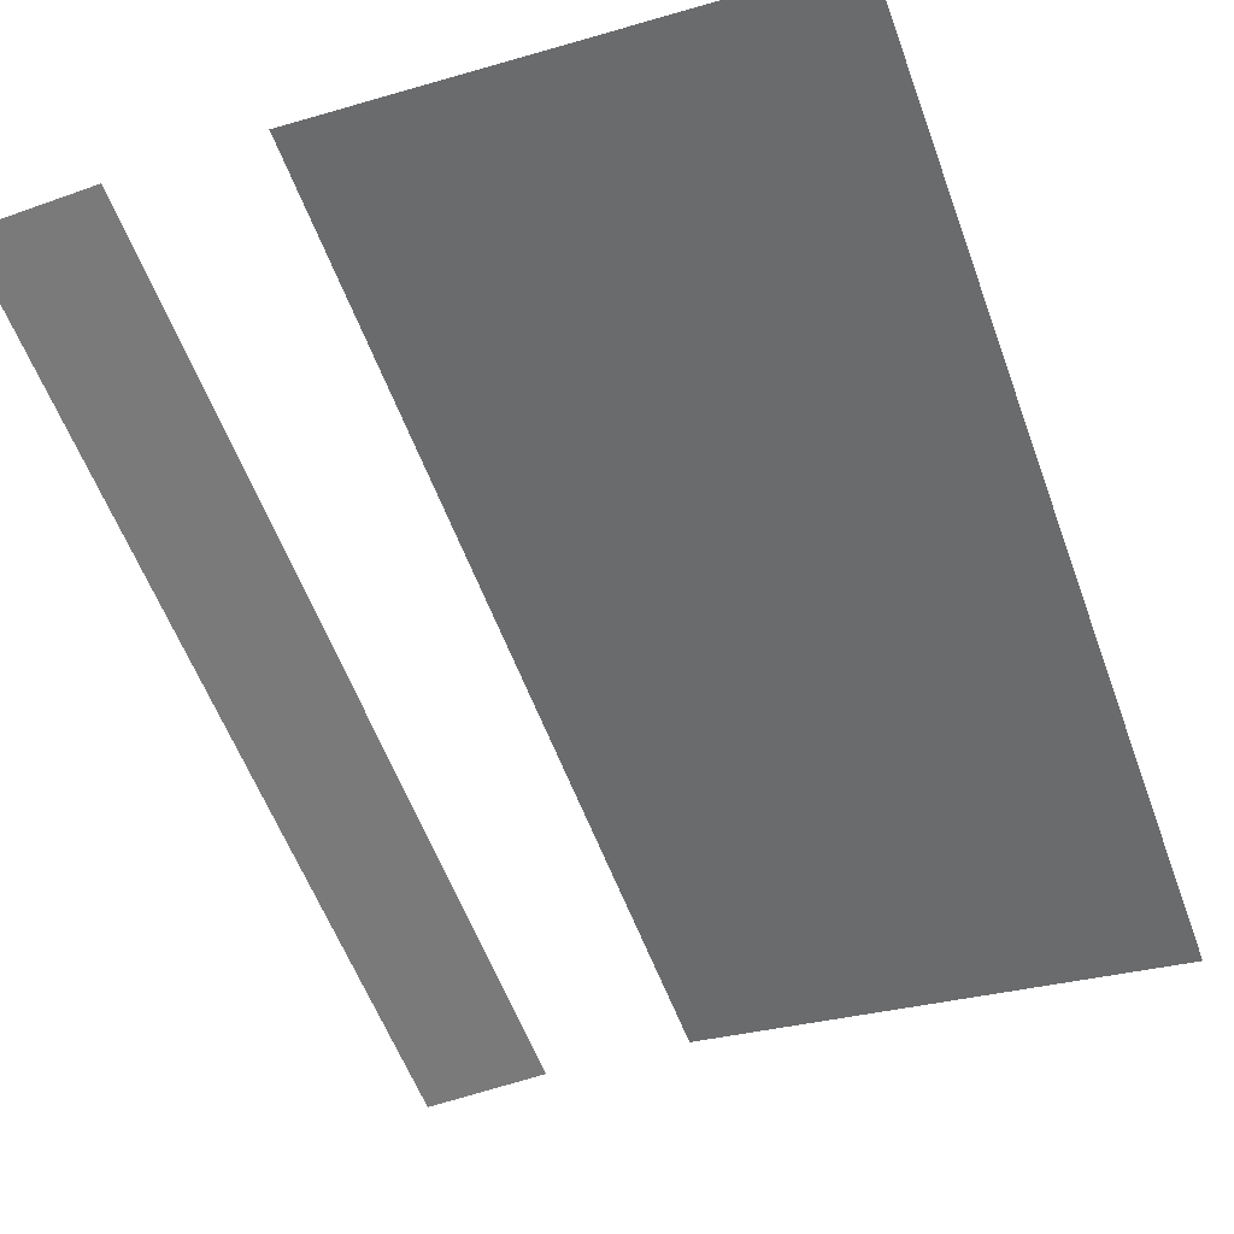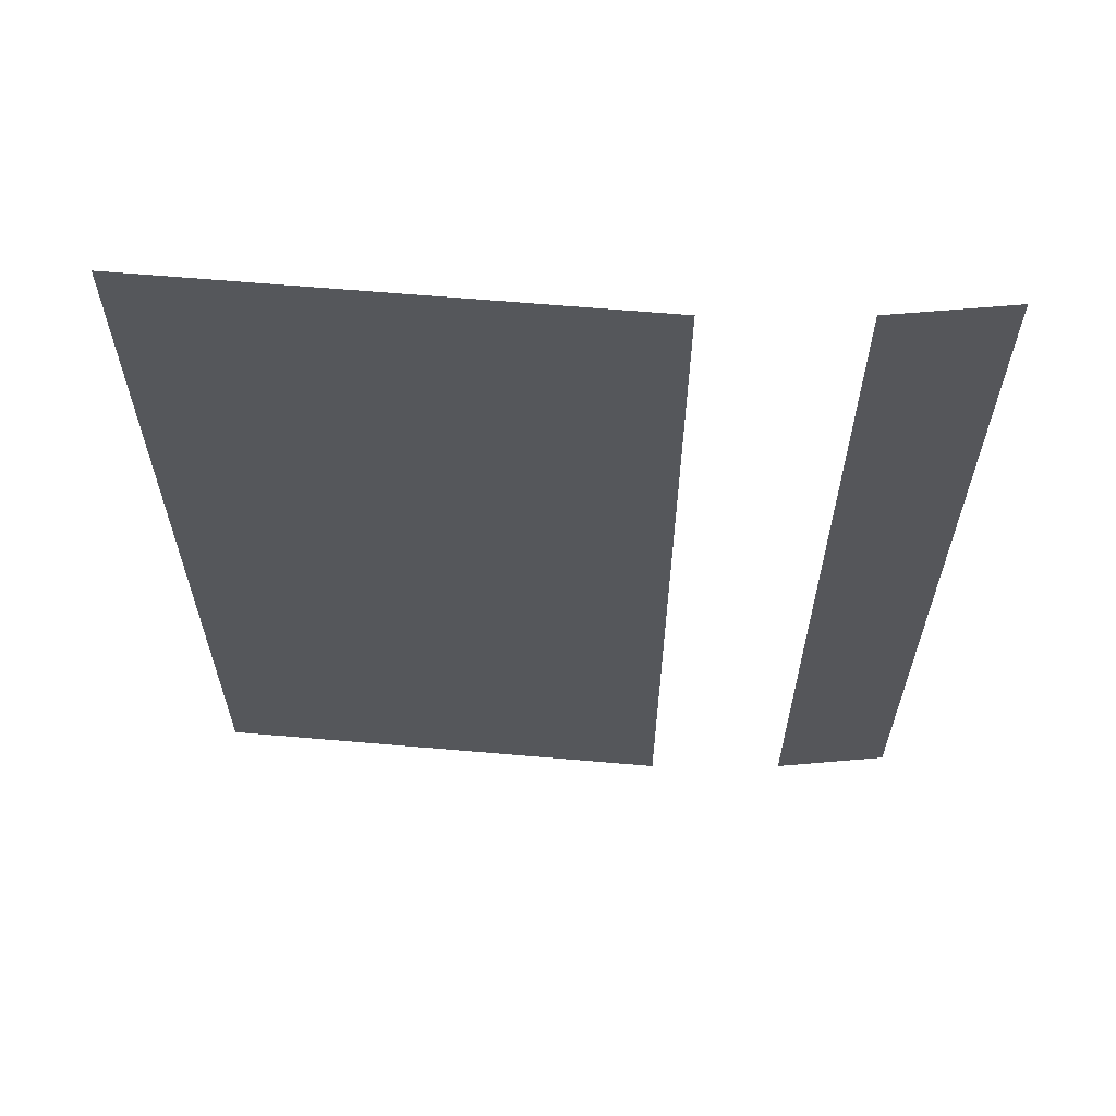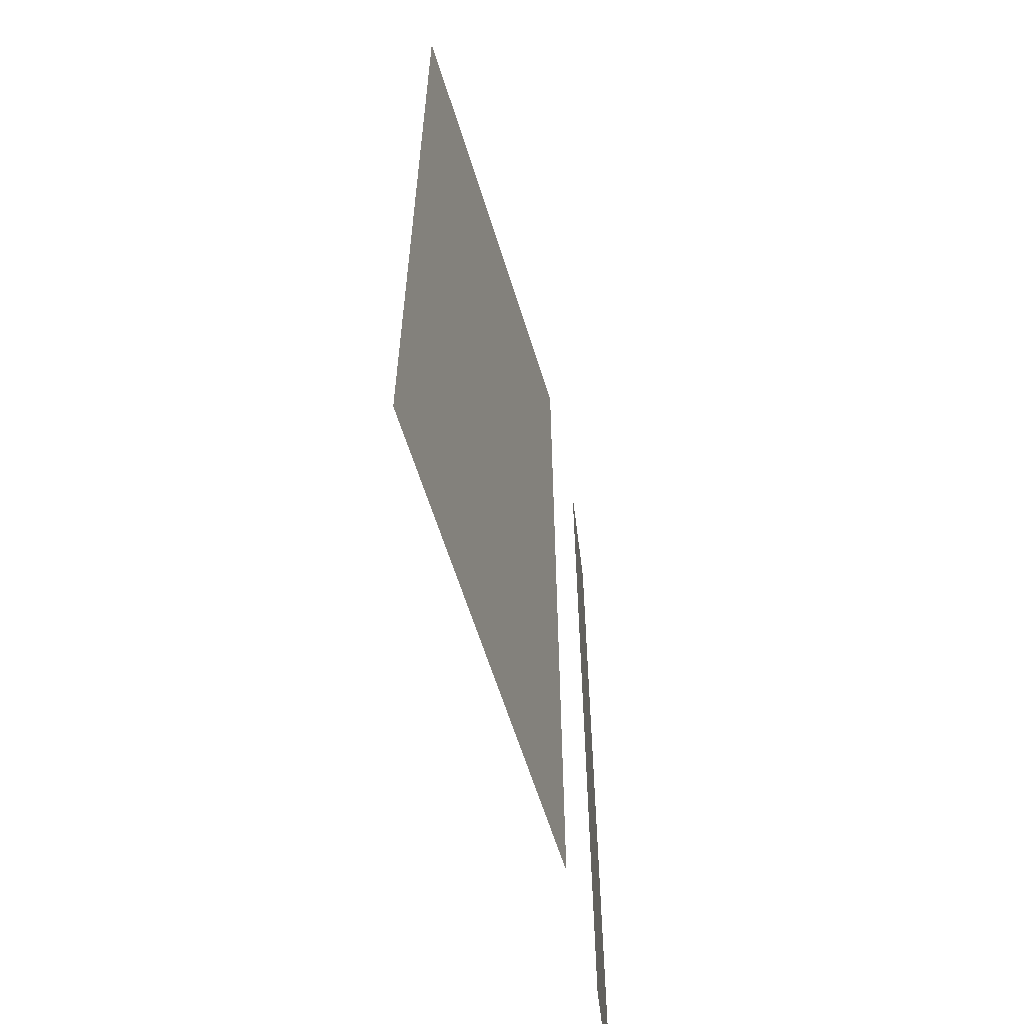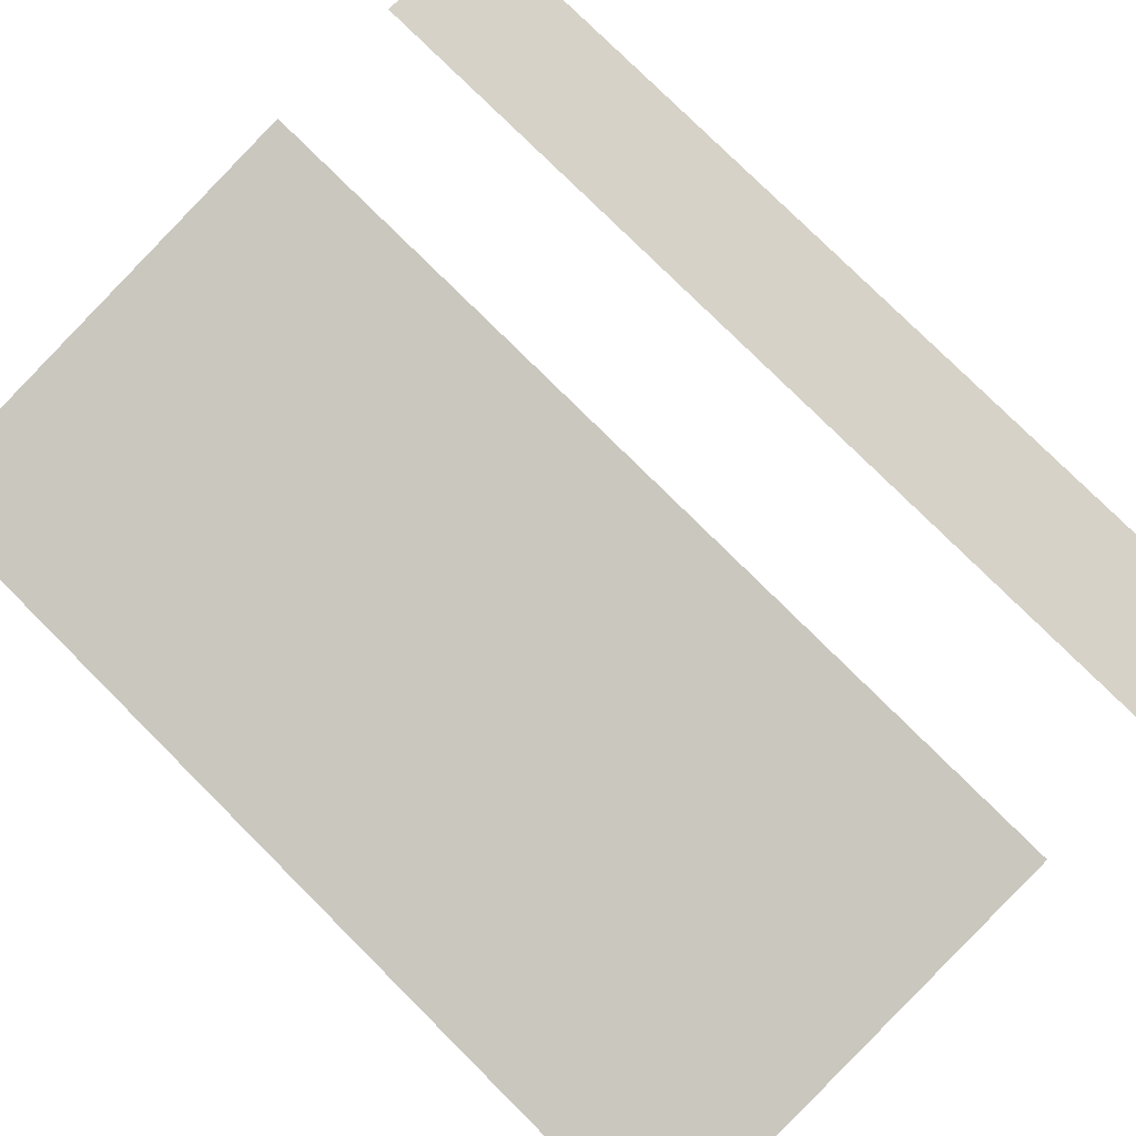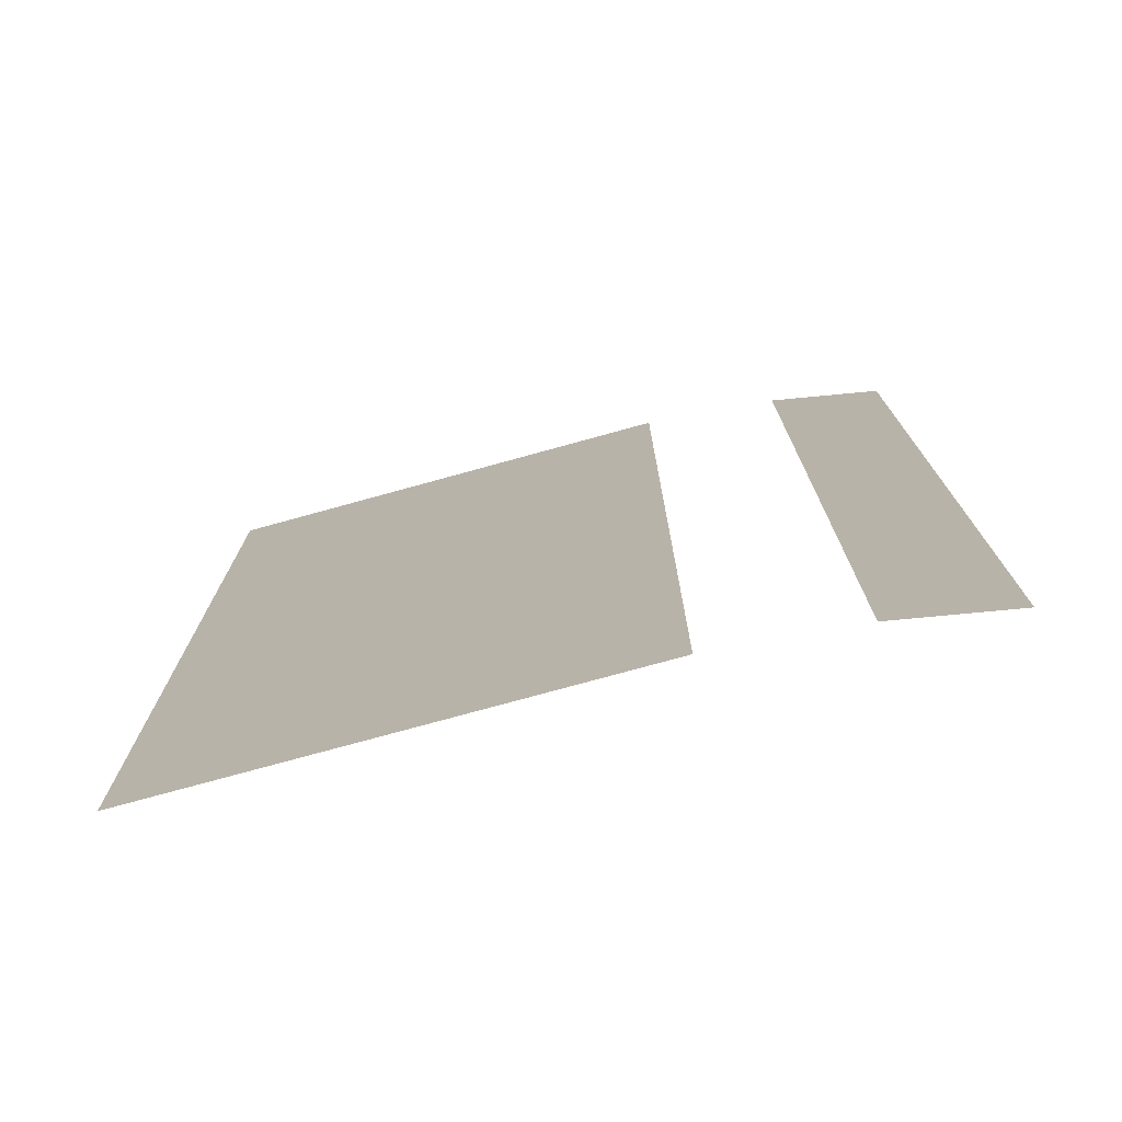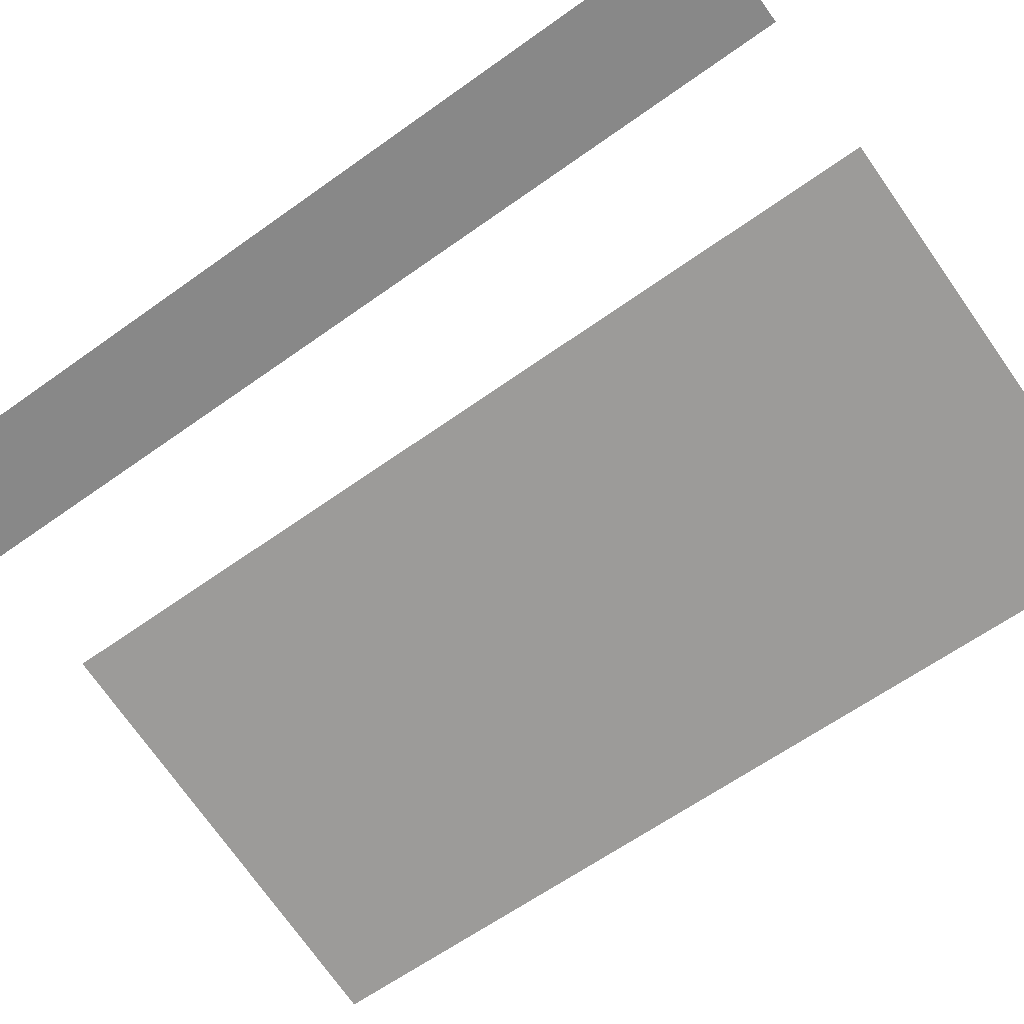
<metadata>
{"format":"obj","ext":"obj","renderer":"f3d","projection":"perspective","resolution":1024,"background":"white","views":[{"elev":-58.1,"azim":20.2,"up":"+Y"},{"elev":63.5,"azim":175.0,"up":"+Z"},{"elev":-61.2,"azim":97.2,"up":"+Z"},{"elev":78.4,"azim":134.9,"up":"+Y"},{"elev":-76.1,"azim":-174.6,"up":"+Z"},{"elev":-62.7,"azim":-54.0,"up":"+Y"}]}
</metadata>
<code>
v -0.3 0 2
v -0.3 0 0
v -0.3 0 -2
v -0.8 0 2
v -0.8 0 1
v -0.8 0 -1
v -0.8 0 -2
v 0.2954 -0.05209 2
v 0.2954 -0.05209 0
v 0.2954 -0.05209 -2
v 2.265 -0.3994 2
v 2.265 -0.3994 0
v 2.265 -0.3994 -2
f 1 5 4
f 1 2 5
f 2 6 5
f 2 3 6
f 3 7 6
f 8 11 9
f 11 12 9
f 12 13 9
f 13 10 9

</code>
